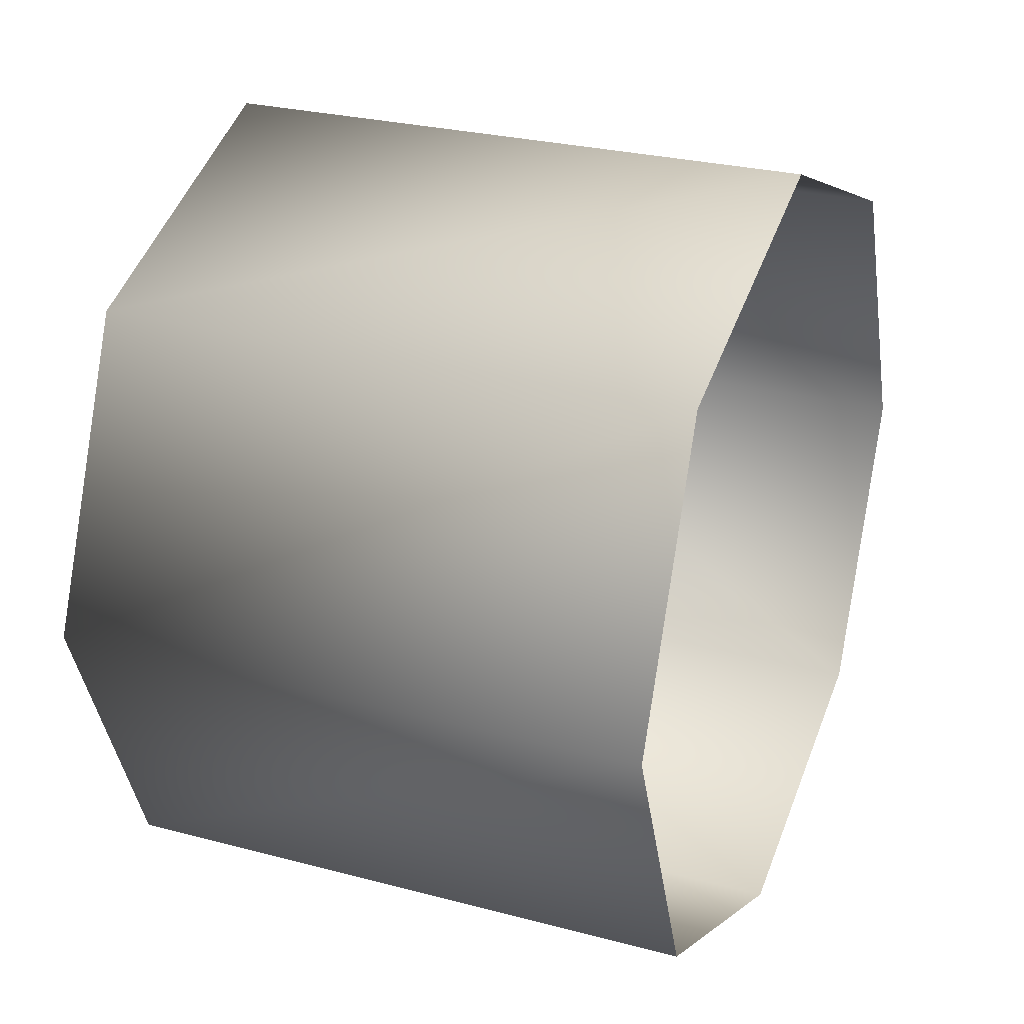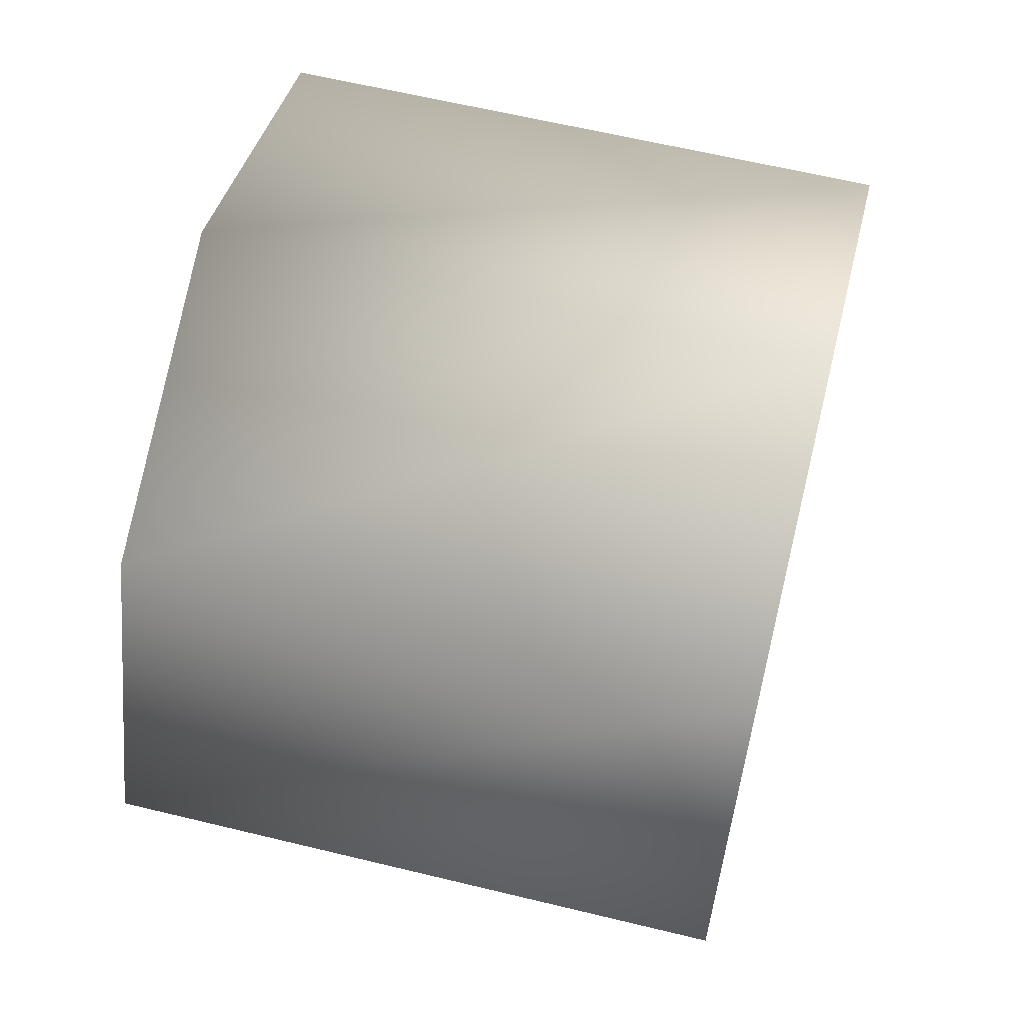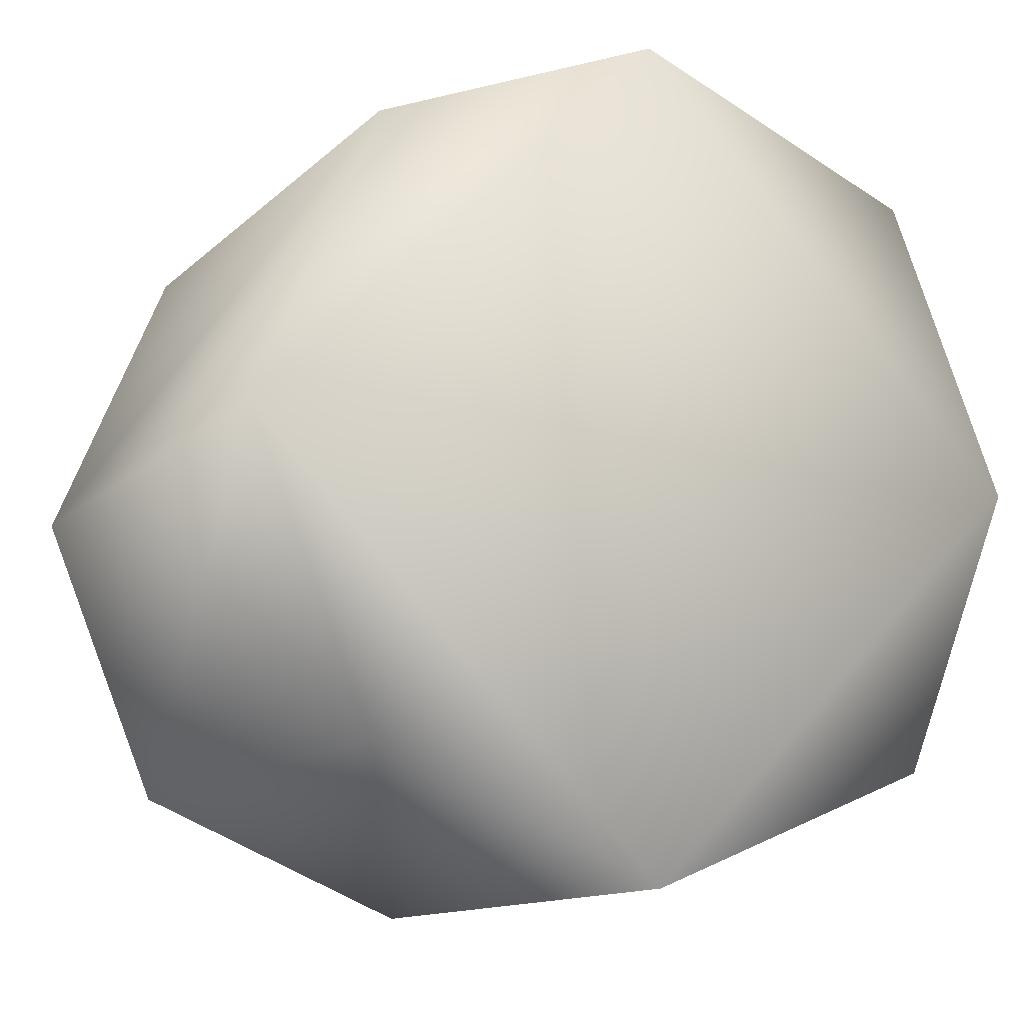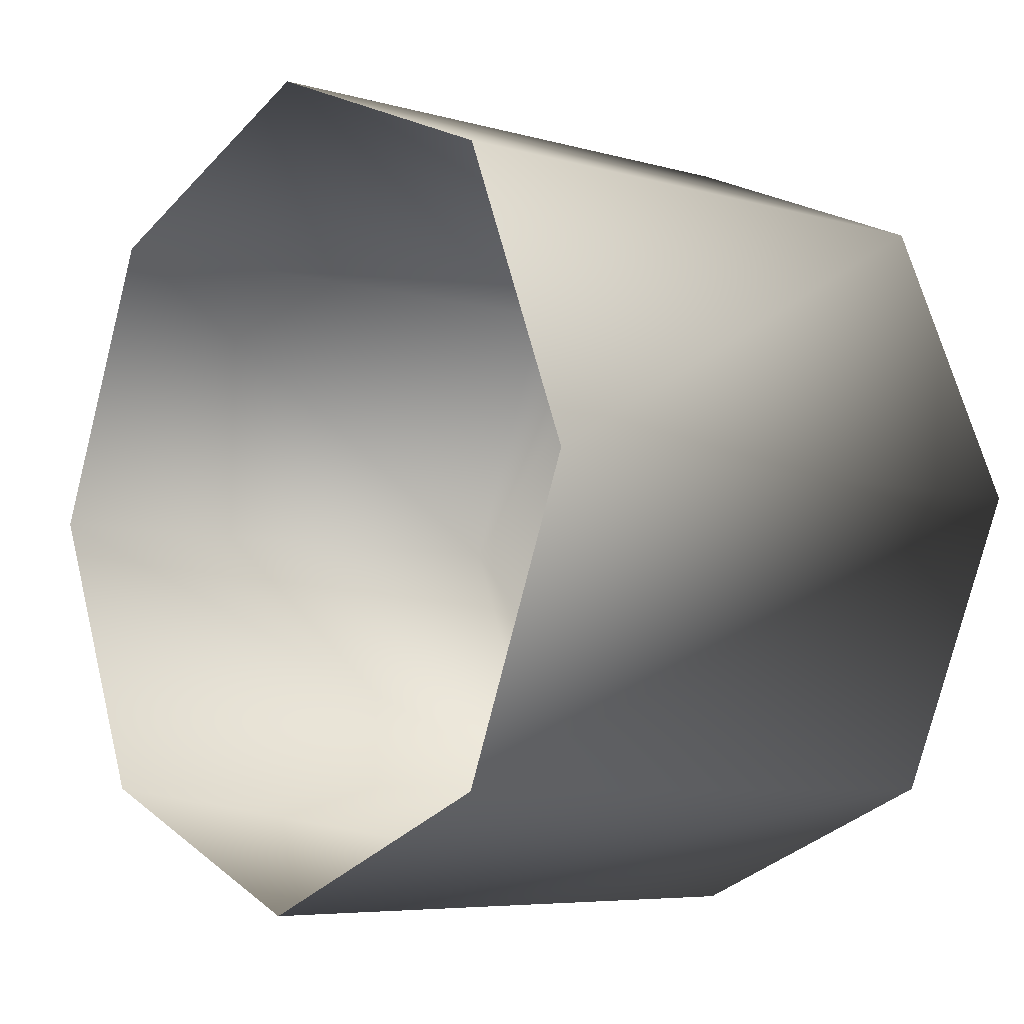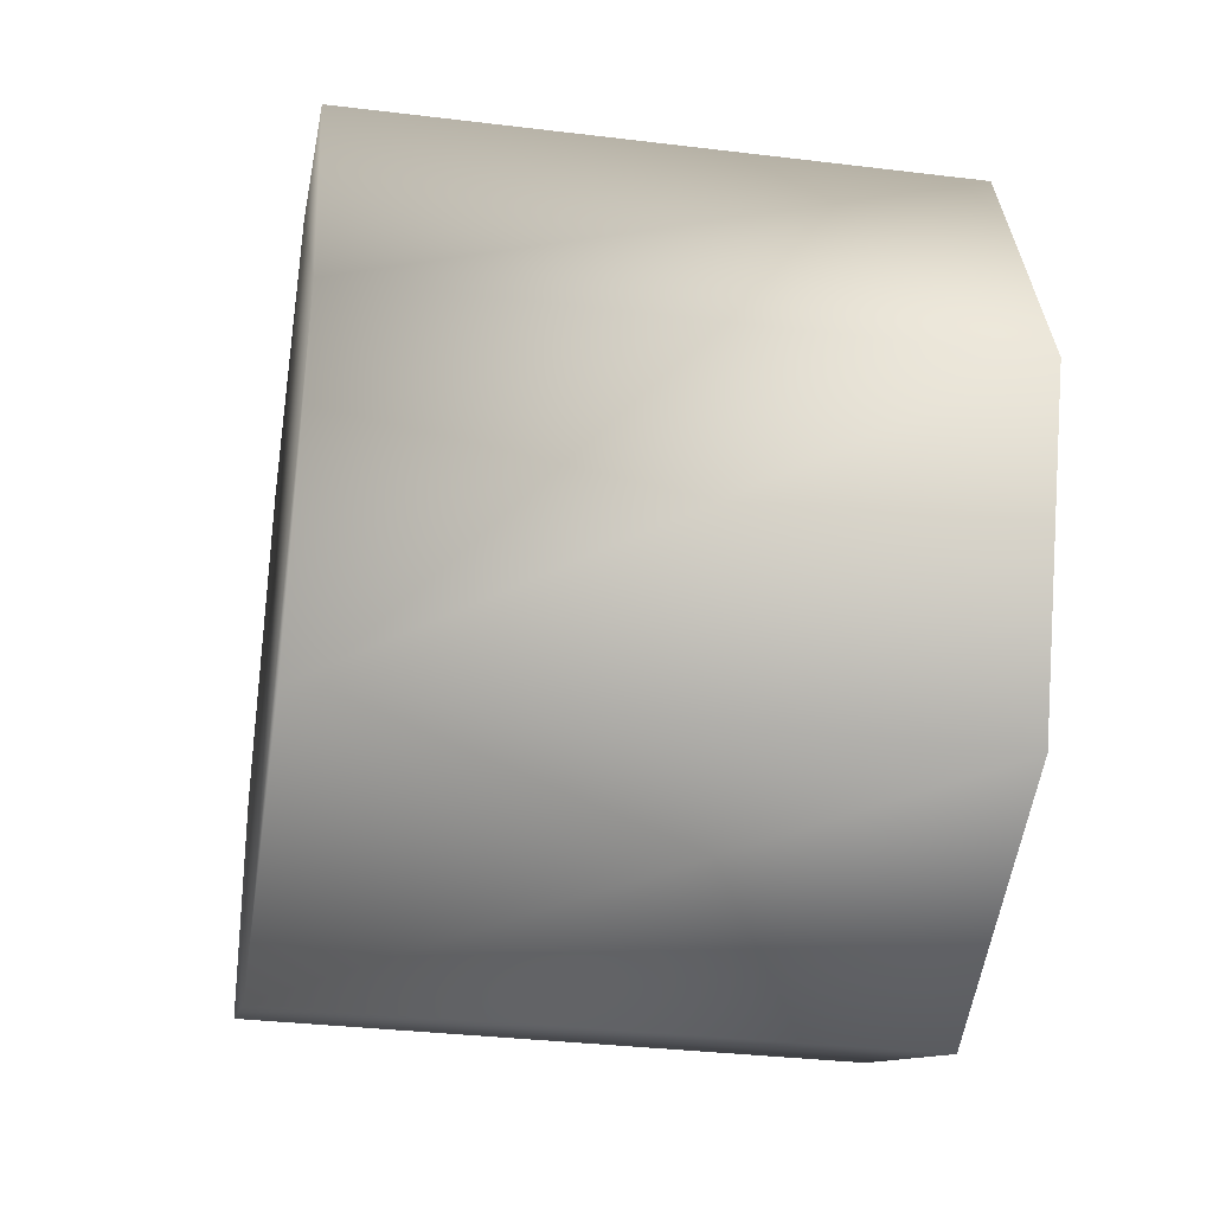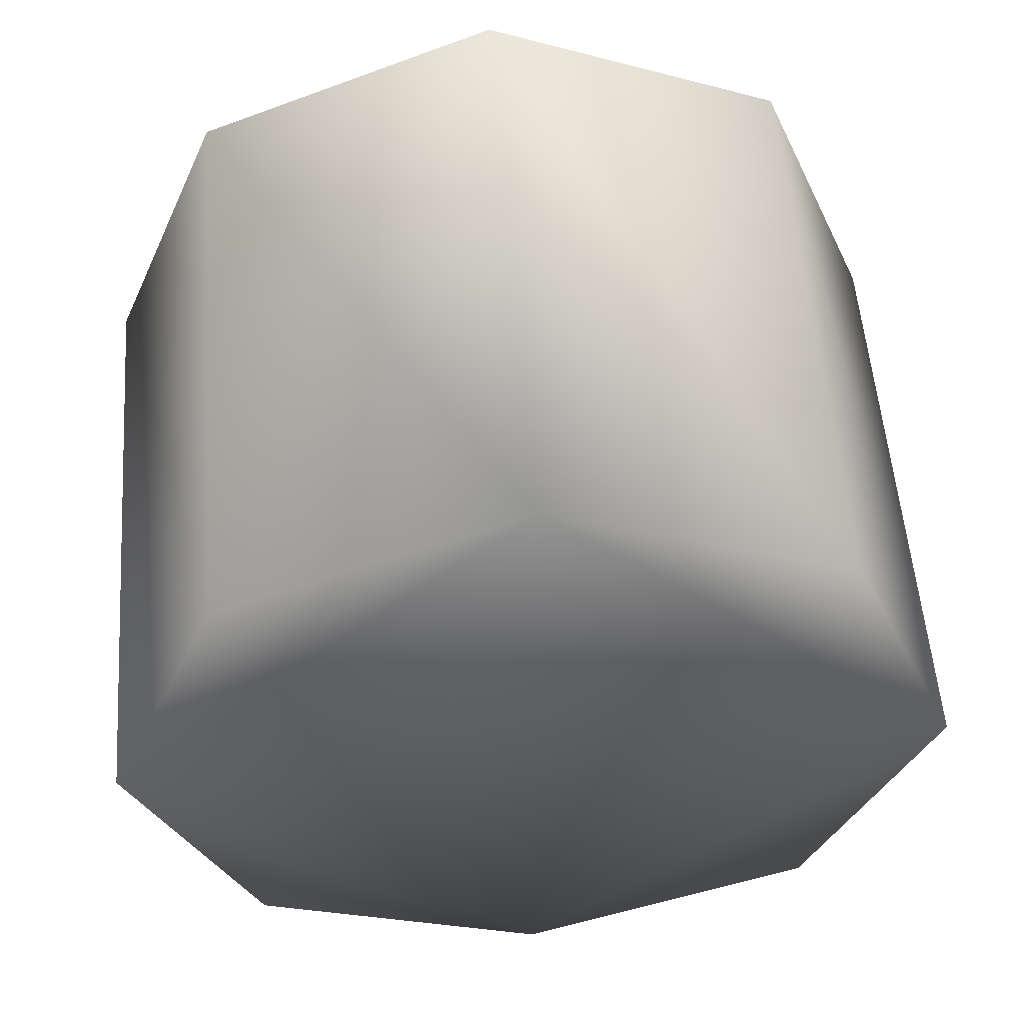
<metadata>
{"format":"obj","ext":"obj","renderer":"f3d","projection":"perspective","resolution":1024,"background":"white","views":[{"elev":26.7,"azim":-157.4,"up":"+Y"},{"elev":61.6,"azim":-166.1,"up":"+Y"},{"elev":-12.7,"azim":62.5,"up":"+Y"},{"elev":-6.3,"azim":-40.3,"up":"+Z"},{"elev":-33.3,"azim":170.5,"up":"+Y"},{"elev":54.8,"azim":85.6,"up":"+Z"}]}
</metadata>
<code>
v 0.35 -0.3463 0.3462 0
v 0.35 -0.4897 -1.5e-05 0
v 0.35 0 0.4897 0
v 0.35 0 0.4897 0
v 0.35 0.4896 -1.5e-05 0
v 0.35 0.3462 0.3462 0
v 0.35 0.4896 -1.5e-05 0
v 0.35 0 -0.4897 0
v 0.35 0.3462 -0.3463 0
v 0.35 -0.4897 -1.5e-05 0
v 0.35 -0.3463 -0.3463 0
v 0.35 0 -0.4897 0
v 0.35 0 -0.4897 0
v -0.3501 0 -0.4897 0
v -0.35 0.3462 -0.3463 0
v 0.35 0 -0.4897 0
v -0.35 0.3462 -0.3463 0
v 0.35 0.3462 -0.3463 0
v 0.35 0.3462 -0.3463 0
v -0.35 0.3462 -0.3463 0
v -0.35 0.4897 -1.5e-05 0
v 0.35 0.3462 -0.3463 0
v -0.35 0.4897 -1.5e-05 0
v 0.35 0.4896 -1.5e-05 0
v 0.35 0.4896 -1.5e-05 0
v -0.35 0.4897 -1.5e-05 0
v -0.35 0.3462 0.3462 0
v 0.35 0.4896 -1.5e-05 0
v -0.35 0.3462 0.3462 0
v 0.35 0.3462 0.3462 0
v 0.35 0.3462 0.3462 0
v -0.35 0.3462 0.3462 0
v -0.3501 0 0.4897 0
v 0.35 0.3462 0.3462 0
v -0.3501 0 0.4897 0
v 0.35 0 0.4897 0
v 0.35 0 0.4897 0
v -0.3501 0 0.4897 0
v -0.3501 -0.3462 0.3462 0
v 0.35 0 0.4897 0
v -0.3501 -0.3462 0.3462 0
v 0.35 -0.3463 0.3462 0
v 0.35 -0.3463 0.3462 0
v -0.3501 -0.3462 0.3462 0
v -0.3501 -0.4897 -1.5e-05 0
v 0.35 -0.3463 0.3462 0
v -0.3501 -0.4897 -1.5e-05 0
v 0.35 -0.4897 -1.5e-05 0
v 0.35 -0.4897 -1.5e-05 0
v -0.3501 -0.4897 -1.5e-05 0
v -0.3501 -0.3462 -0.3463 0
v 0.35 -0.4897 -1.5e-05 0
v -0.3501 -0.3462 -0.3463 0
v 0.35 -0.3463 -0.3463 0
v 0.35 -0.3463 -0.3463 0
v -0.3501 -0.3462 -0.3463 0
v -0.3501 0 -0.4897 0
v 0.35 -0.3463 -0.3463 0
v -0.3501 0 -0.4897 0
v 0.35 0 -0.4897 0
v 0.35 0.4896 -1.5e-05 0
v 0.35 0 0.4897 0
v 0.35 -0.4897 -1.5e-05 0
v 0.35 0.4896 -1.5e-05 0
v 0.35 -0.4897 -1.5e-05 0
v 0.35 0 -0.4897 0
o WheelFrontL
f 1 2 3
f 4 5 6
f 7 8 9
f 10 11 12
f 13 14 15
f 16 17 18
f 19 20 21
f 22 23 24
f 25 26 27
f 28 29 30
f 31 32 33
f 34 35 36
f 37 38 39
f 40 41 42
f 43 44 45
f 46 47 48
f 49 50 51
f 52 53 54
f 55 56 57
f 58 59 60
f 61 62 63
f 64 65 66

</code>
